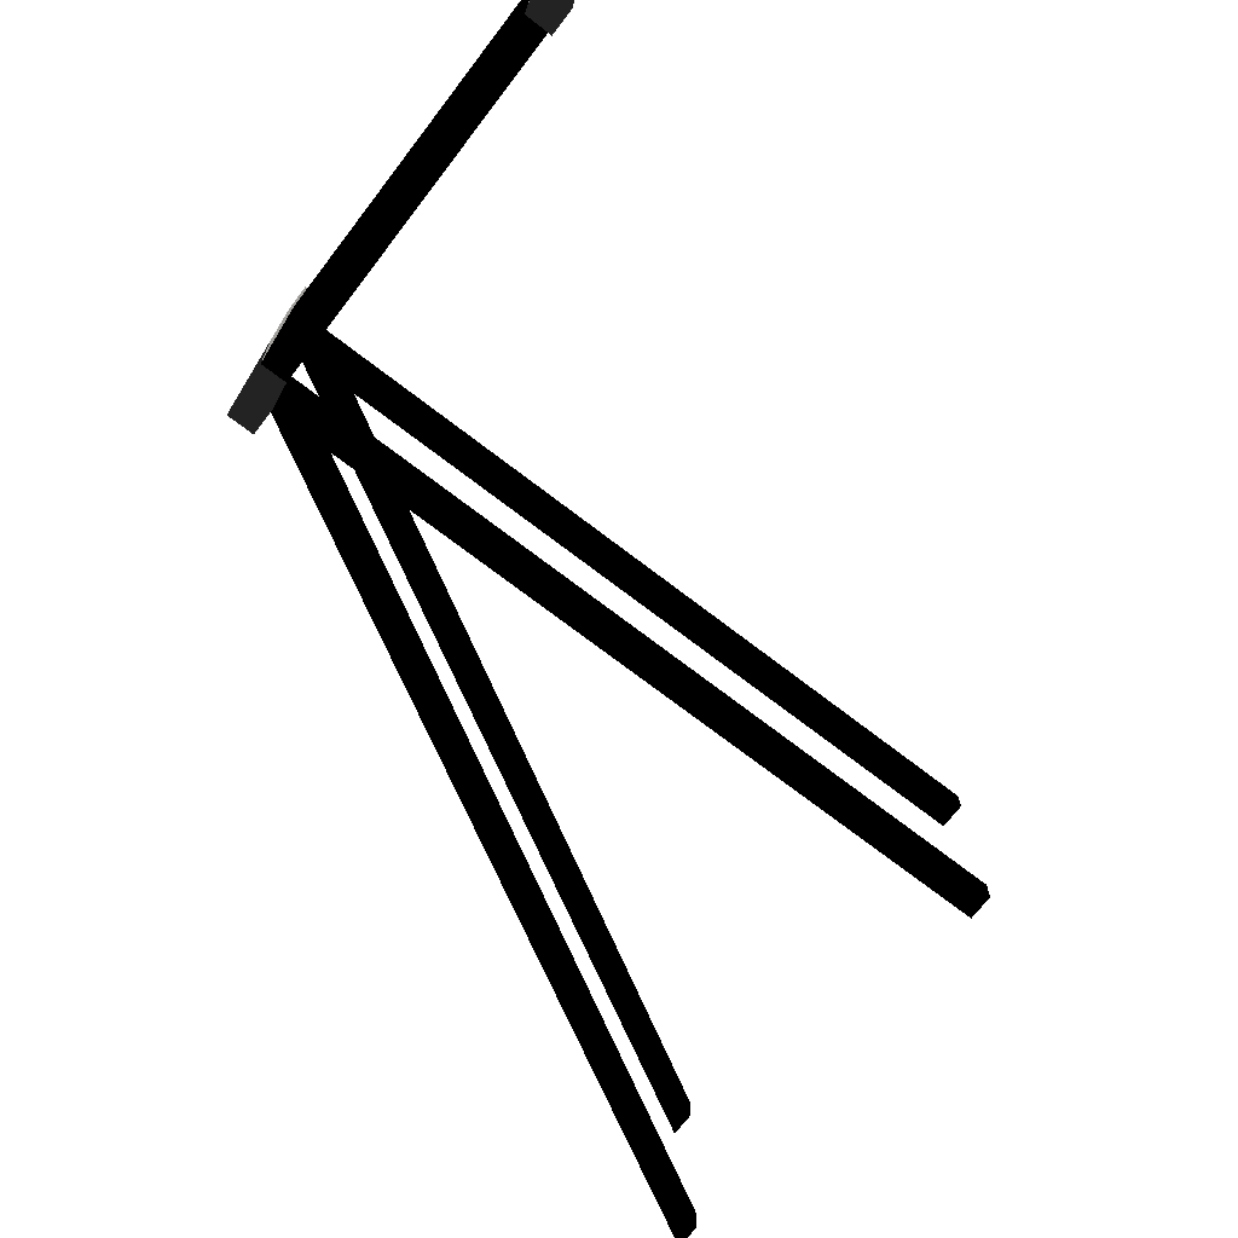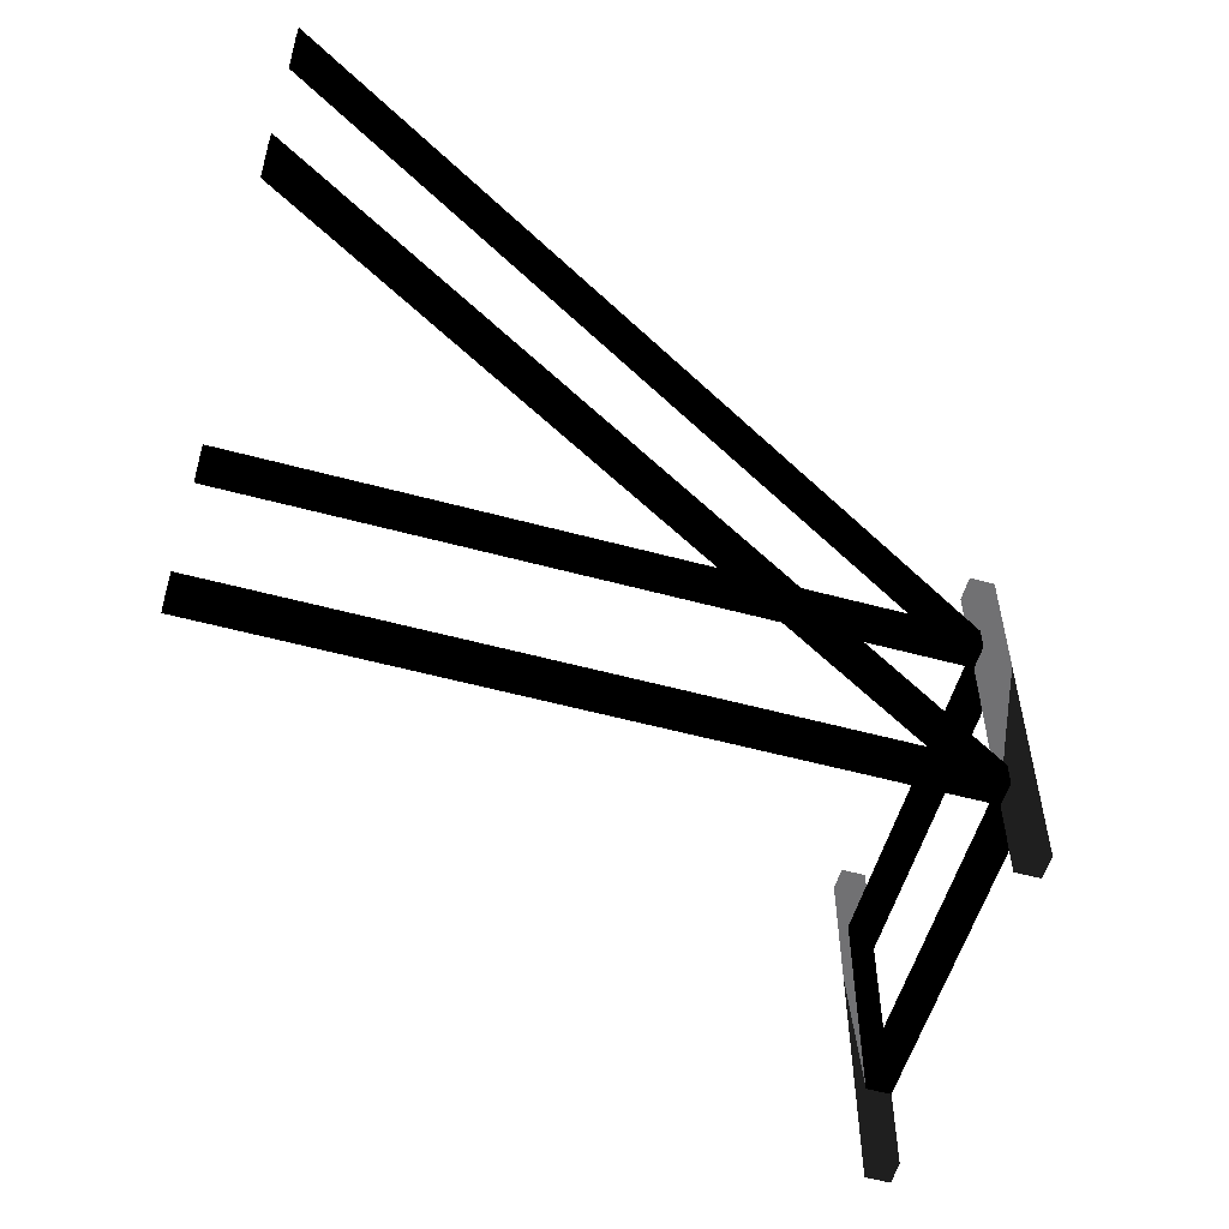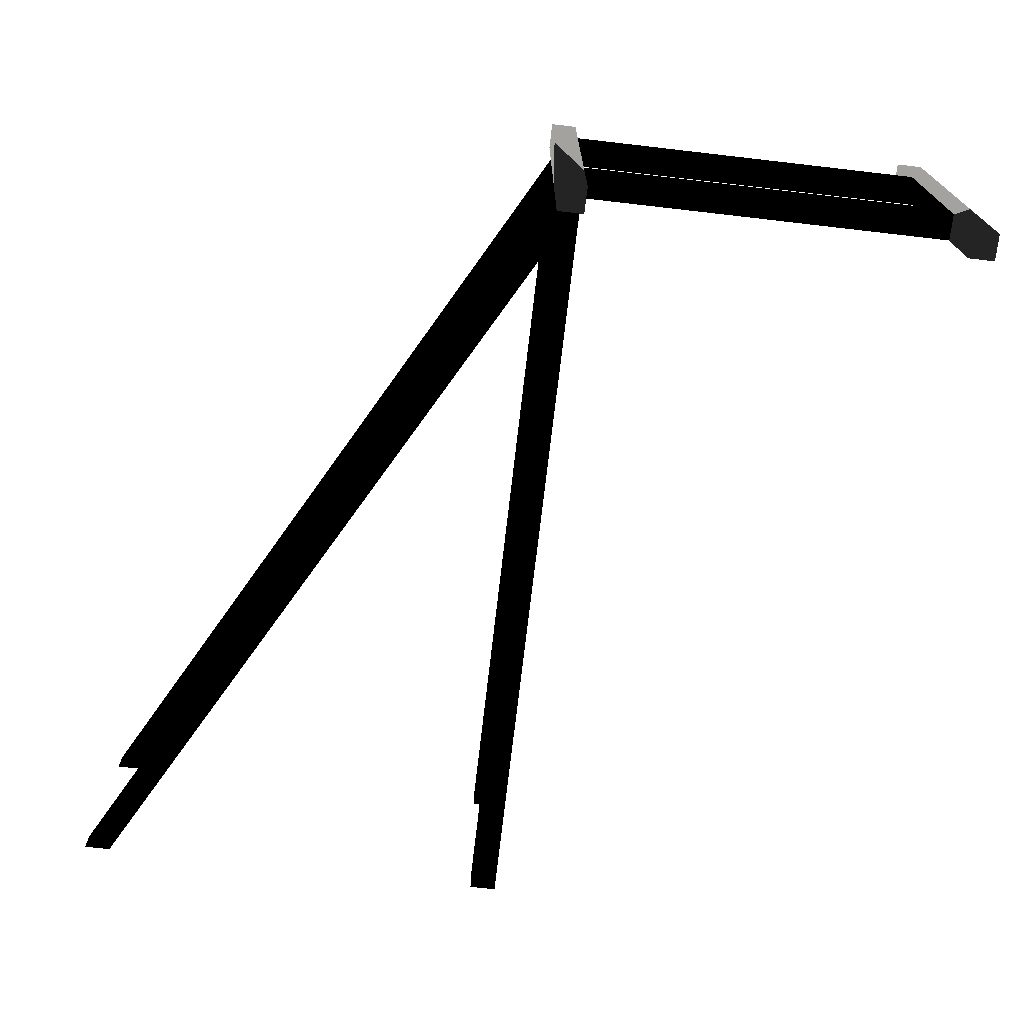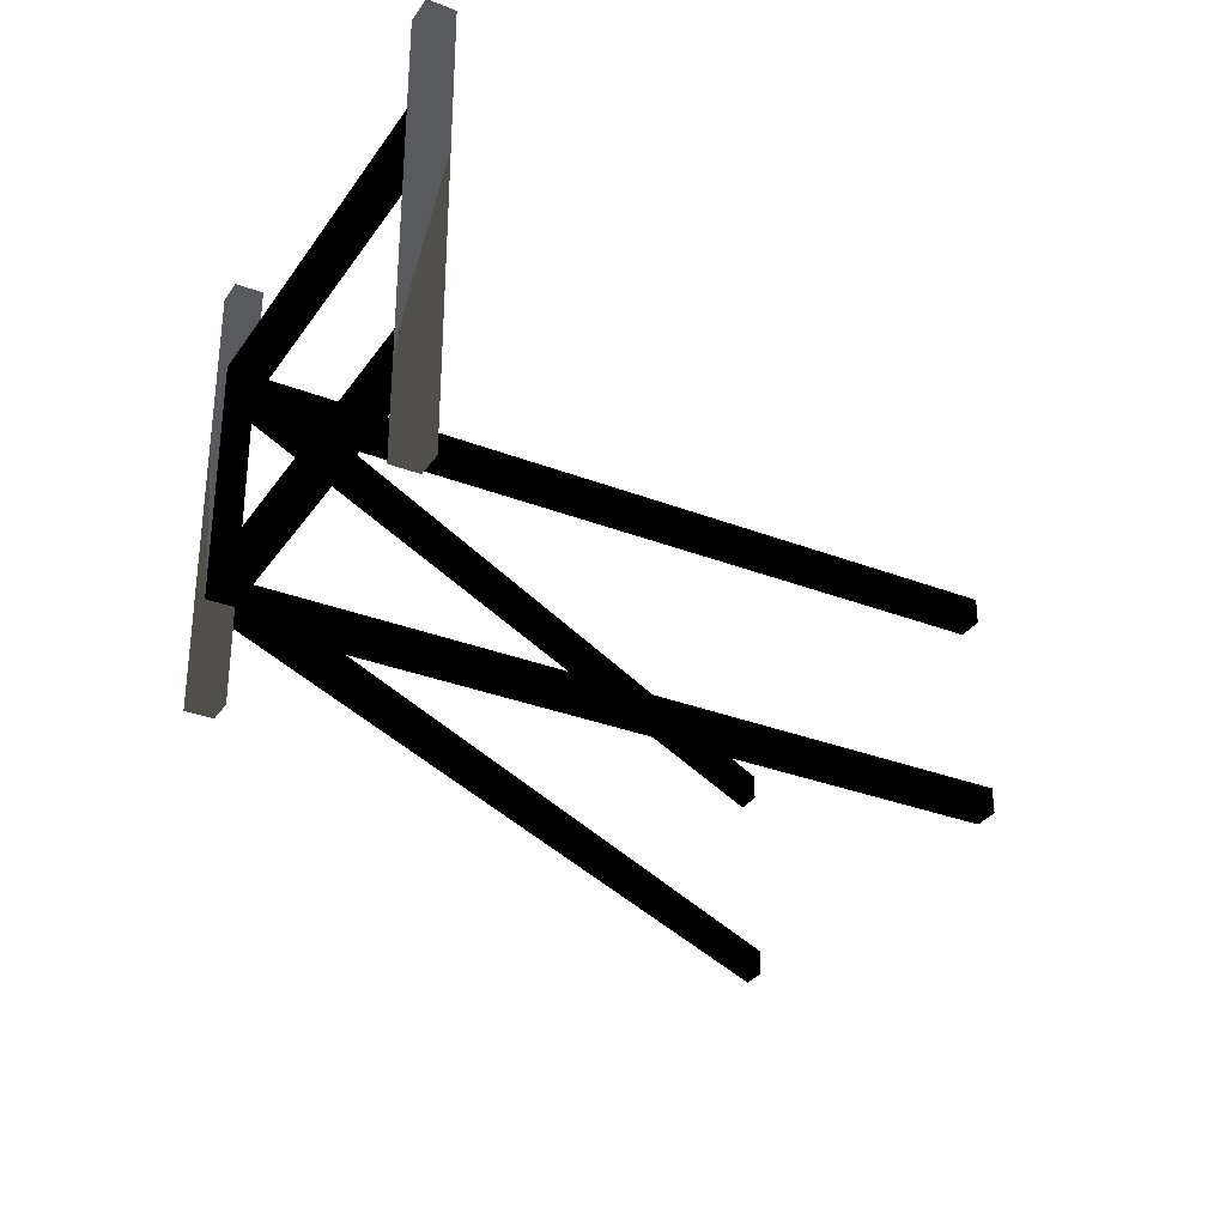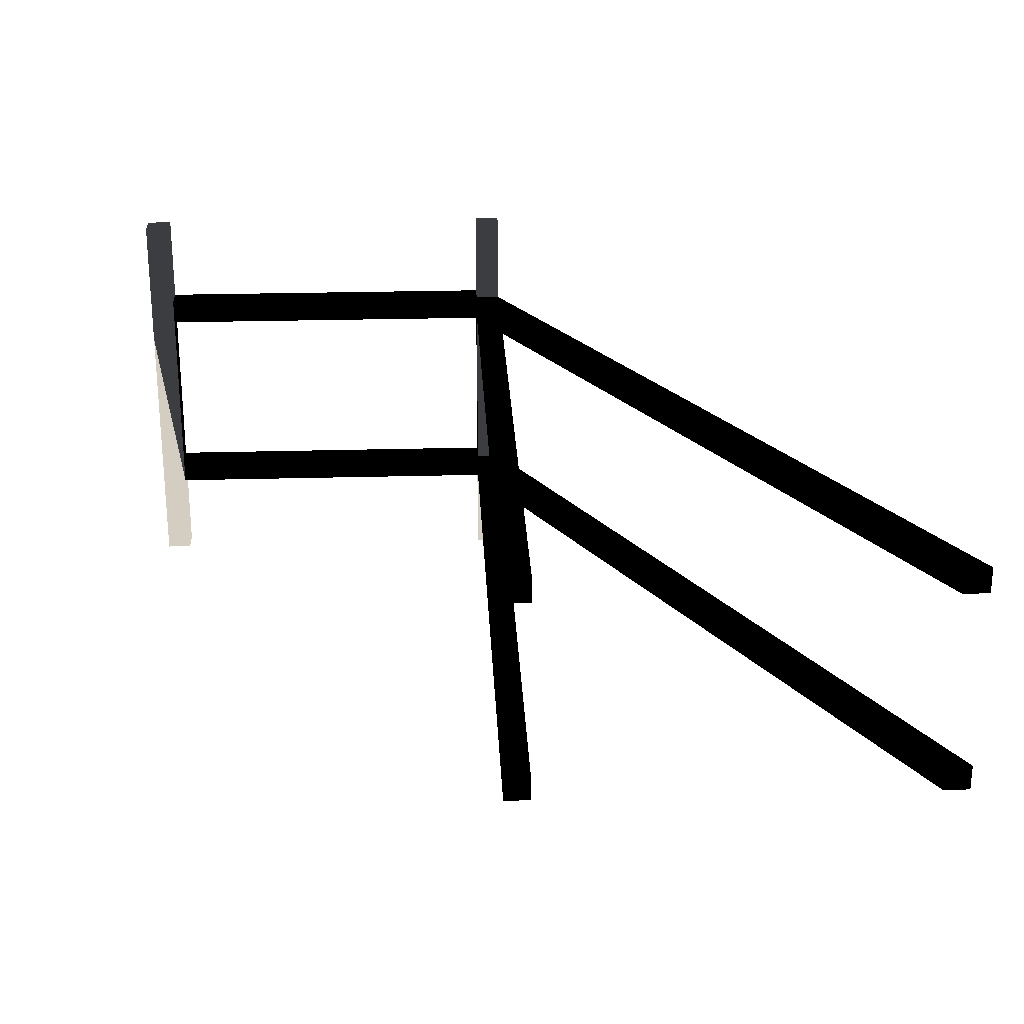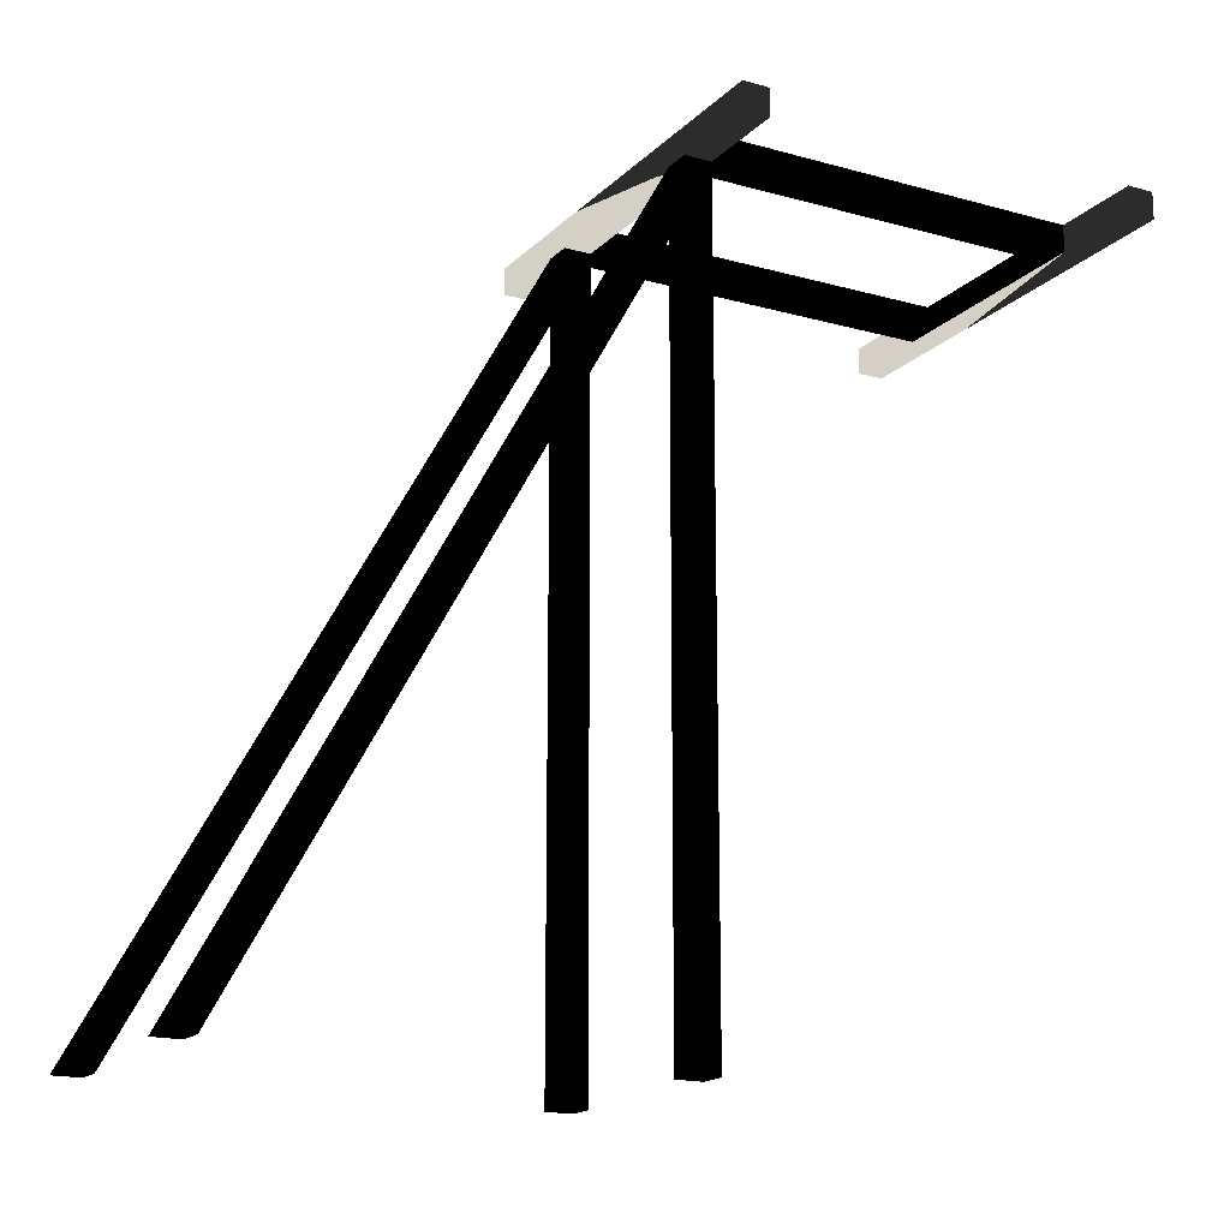
<metadata>
{"format":"obj","ext":"obj","renderer":"f3d","projection":"perspective","resolution":1024,"background":"white","views":[{"elev":-71.7,"azim":-127.6,"up":"+Z"},{"elev":-55.3,"azim":74.0,"up":"+Z"},{"elev":-72.4,"azim":173.4,"up":"+Z"},{"elev":-31.8,"azim":-118.7,"up":"+Z"},{"elev":24.9,"azim":-2.6,"up":"+Z"},{"elev":-17.4,"azim":150.8,"up":"+Y"}]}
</metadata>
<code>
o 1474
v 184 0 -36
v 184 0 -28
v 64 216 -28
v 64 216 -36
v 192 0 -36
v 192 0 -28
v 64 232 -28
v 64 232 -36
v 184 0 28
v 184 0 36
v 64 216 36
v 64 216 28
v 192 0 28
v 192 0 36
v 64 232 36
v 64 232 28
v 56 0 28
v 56 0 36
v 56 232 36
v 56 232 28
v 64 0 28
v 64 0 36
v 56 0 -36
v 56 0 -28
v 56 232 -28
v 56 232 -36
v 64 0 -36
v 64 0 -28
v -56 240 36
v -56 232 36
v 56 240 36
v -56 240 28
v -64 240 64
v -56 240 64
v -56 232 64
v -64 232 64
v -56 232 28
v 64 232 64
v 56 232 64
v 56 240 64
v 64 240 64
v 56 240 28
v -56 232 -28
v -56 240 -28
v -56 240 -36
v -64 240 -64
v 56 240 -28
v 64 232 -64
v 56 240 -36
v -56 232 -36
v -56 232 -64
v -56 240 -64
v -64 232 -64
v 56 240 -64
v 56 232 -64
v 64 240 -64
f 1 2 3
f 1 3 4
f 1 4 5
f 1 5 2
f 2 5 6
f 2 6 7
f 2 7 3
f 3 7 4
f 4 7 8
f 4 8 5
f 5 8 6
f 6 8 7
f 9 10 11
f 9 11 12
f 9 12 13
f 9 13 10
f 10 13 14
f 10 14 15
f 10 15 11
f 11 15 12
f 12 15 16
f 12 16 13
f 13 16 14
f 14 16 15
f 17 18 19
f 17 19 20
f 17 20 21
f 17 21 18
f 18 21 22
f 18 22 15
f 18 15 19
f 22 21 16
f 22 16 15
f 21 20 16
f 23 24 25
f 23 25 26
f 23 26 27
f 23 27 24
f 24 27 28
f 24 28 7
f 24 7 25
f 28 27 8
f 28 8 7
f 27 26 8
f 29 30 19
f 29 19 31
f 29 31 32
f 29 32 33
f 29 33 34
f 29 34 30
f 30 34 35
f 30 35 36
f 30 36 37
f 30 37 20
f 30 20 19
f 19 20 38
f 19 38 39
f 19 39 31
f 31 39 40
f 31 40 41
f 31 41 42
f 31 42 32
f 32 42 37
f 32 37 43
f 32 43 44
f 32 44 33
f 33 44 45
f 33 45 46
f 33 46 36
f 33 36 35
f 33 35 34
f 37 42 20
f 20 42 47
f 20 47 25
f 20 25 38
f 38 25 26
f 38 26 48
f 38 48 41
f 38 41 40
f 38 40 39
f 44 43 25
f 44 25 47
f 44 47 45
f 45 47 49
f 45 49 50
f 45 50 51
f 45 51 52
f 45 52 46
f 46 52 53
f 46 53 36
f 36 53 50
f 36 50 43
f 36 43 37
f 43 50 26
f 43 26 25
f 50 49 26
f 26 49 54
f 26 54 55
f 26 55 48
f 48 55 56
f 48 56 41
f 41 56 49
f 41 49 47
f 41 47 42
f 53 51 50
f 51 53 52
f 56 54 49
f 54 56 55

</code>
